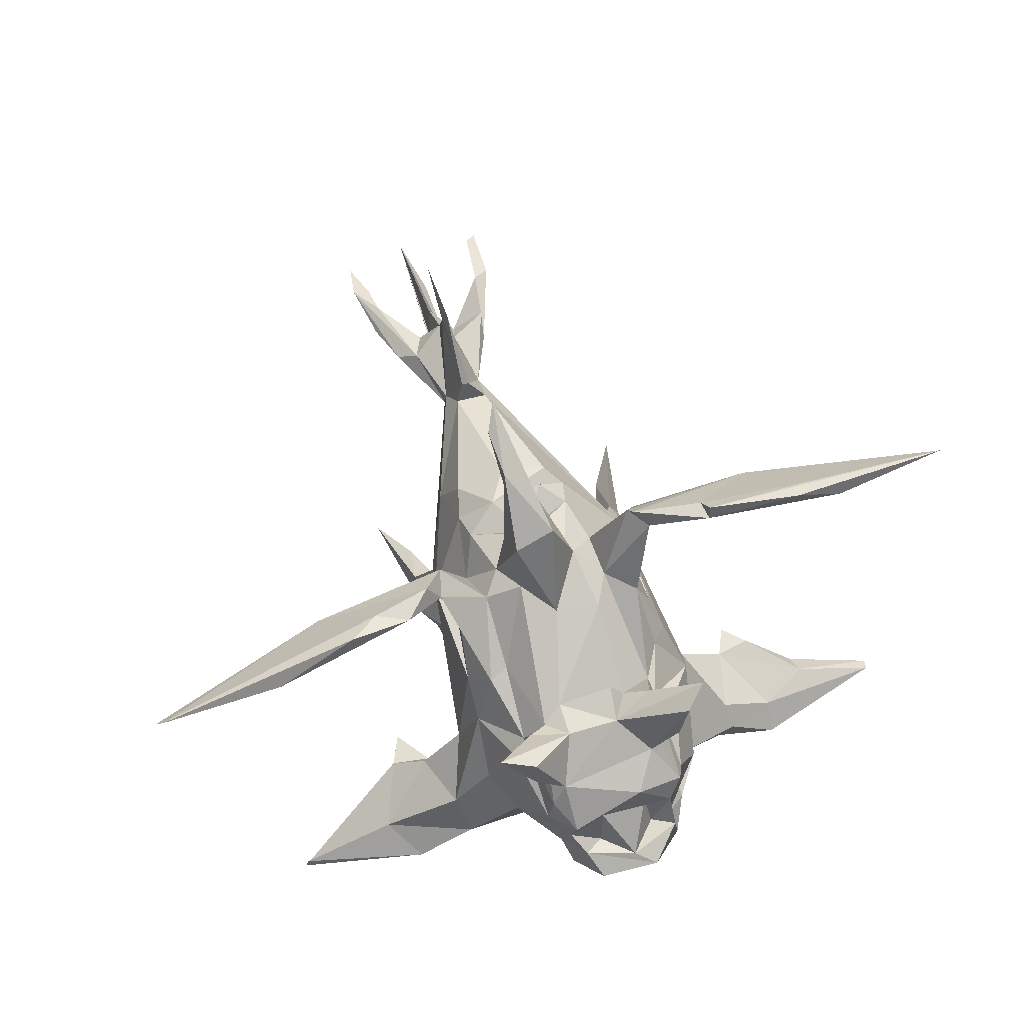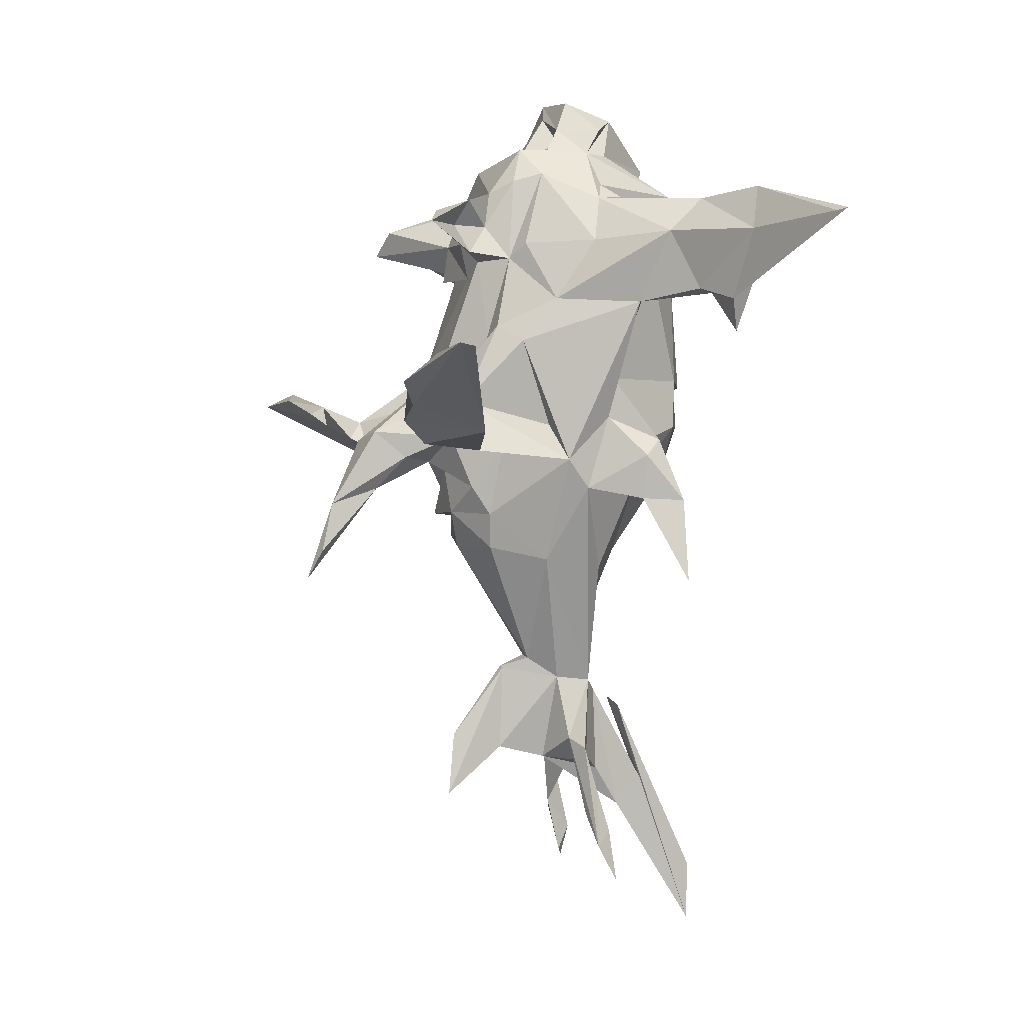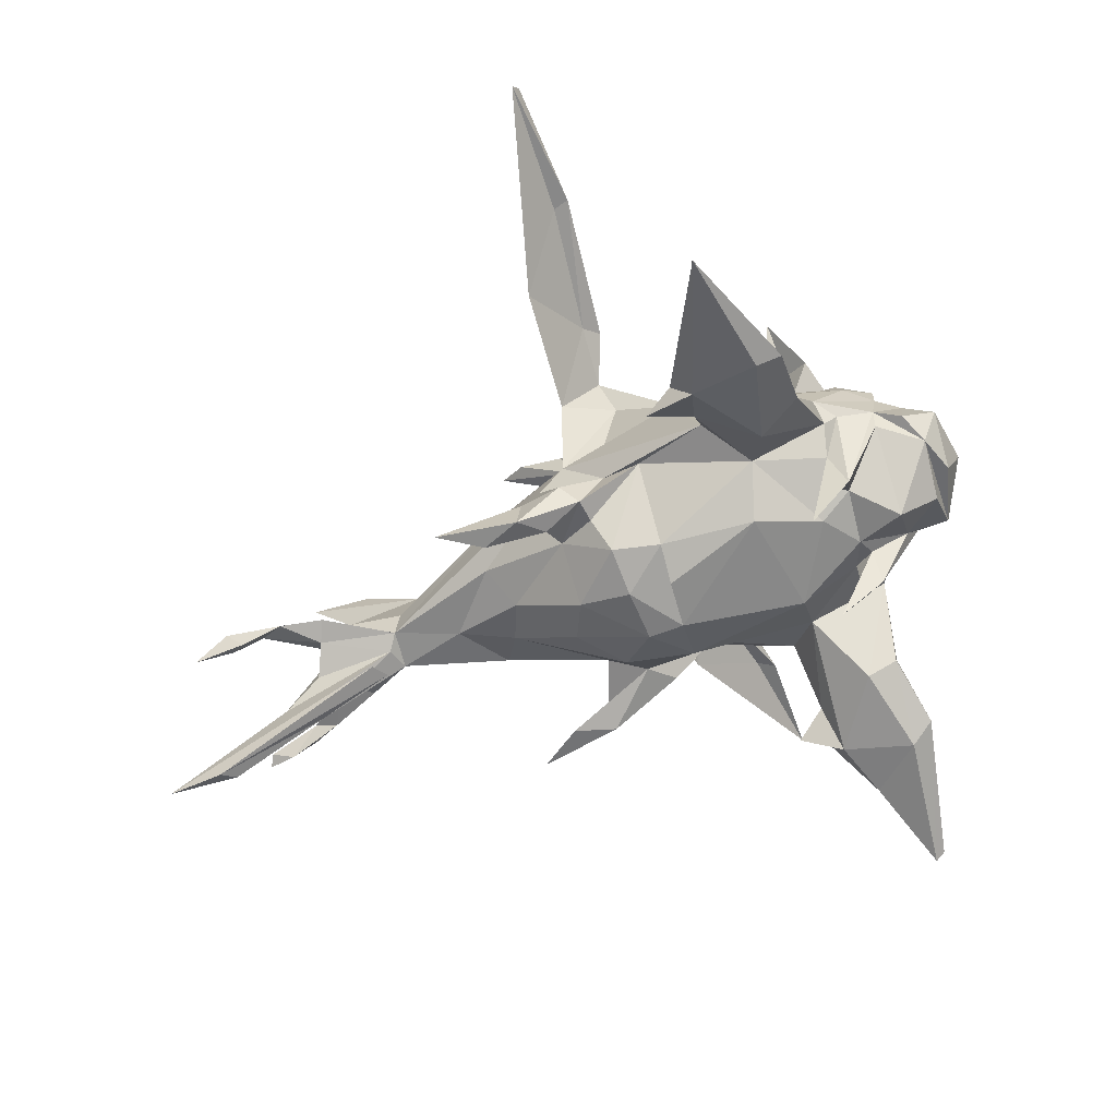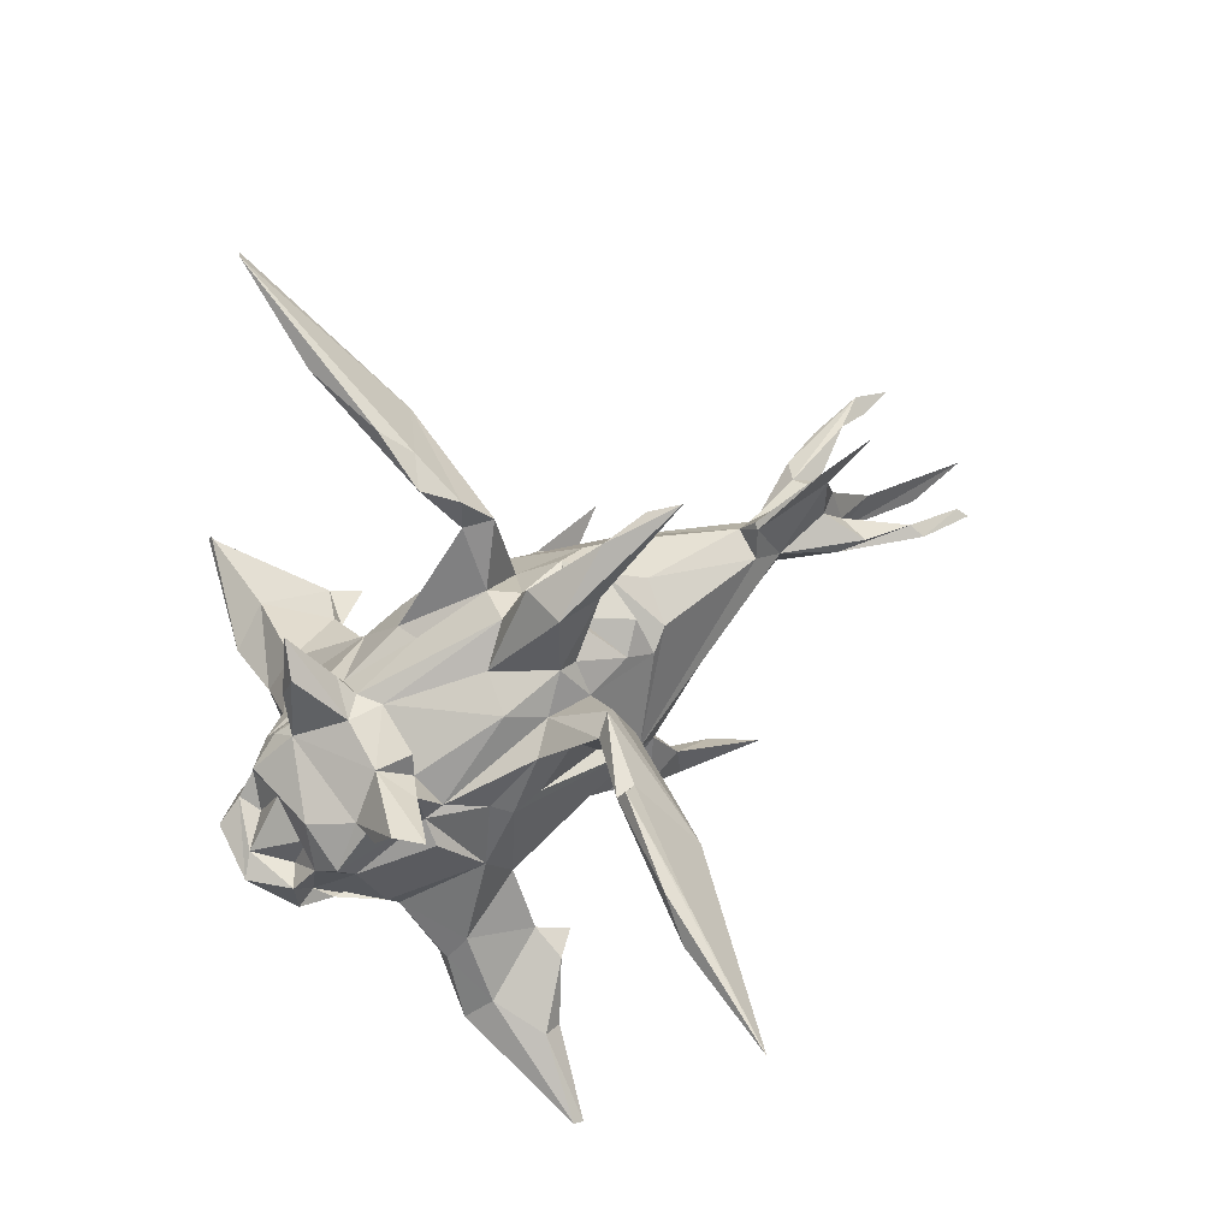
<metadata>
{"format":"obj","ext":"obj","renderer":"f3d","projection":"perspective","resolution":1024,"background":"white","views":[{"elev":75.4,"azim":-19.7,"up":"+Y"},{"elev":-1.1,"azim":-107.0,"up":"+Z"},{"elev":-58.5,"azim":-67.6,"up":"+Y"},{"elev":72.4,"azim":57.3,"up":"+Y"}]}
</metadata>
<code>
v 0.2281 0.06771 0.2127
v -0.086 0.1529 -0.4173
v -0.07312 0.1682 -0.3753
v -0.08311 0.1611 -0.3588
v -0.08212 0.1753 -0.3126
v -0.09281 0.1767 -0.3768
v -0.06918 0.1842 -0.3413
v -0.002872 0.03449 -0.4111
v -0.01715 0.1273 -0.2202
v 0.000222 0.03431 -0.4755
v -0.009198 0.09652 -0.3074
v -0.04306 0.1747 -0.278
v -0.06629 0.1841 -0.2661
v -0.04308 0.1957 -0.2558
v -0.02697 0.1671 -0.1897
v -0.0252 0.2047 -0.1858
v -0.01173 0.1557 -0.2015
v 0.01701 0.1615 -0.1955
v -0.01212 0.1527 -0.2934
v 0.01036 0.09892 -0.2945
v -0.000598 0.1227 -0.3374
v -0.0294 0.1829 -0.2828
v -0.001676 0.2146 -0.2797
v -0.00026 0.2666 -0.2674
v 0.01859 0.1746 -0.2818
v 0.004074 0.1337 -0.2107
v 0.01377 0.04412 -0.3991
v 9.7e-05 0.1632 -0.1193
v 0.06164 0.1713 -0.08286
v 0.02305 0.2022 -0.194
v 0.0211 0.1476 -0.05696
v -0.02599 0.1366 -0.0367
v 0.08846 0.1422 0.03303
v 0.1203 0.1863 0.03515
v 0.1292 0.2189 0.0593
v 0.02148 0.2319 -0.1613
v 0.05214 0.3109 -0.02112
v 0.06888 0.3001 0.002679
v -7e-06 0.3182 -0.03379
v -0.01559 0.2377 -0.1638
v 0.003759 0.265 -0.1735
v 0.002874 0.3213 -0.2524
v 0.000122 0.3278 -0.3204
v -0.005035 0.2648 -0.1757
v -0.08018 0.2347 -0.04945
v -0.05845 0.2954 -0.03566
v -0.07077 0.2995 0.001934
v -0.1265 0.223 0.06303
v -0.12 0.198 0.03141
v -0.06476 0.1667 -0.05751
v -0.08685 0.1286 0.04592
v -0.03144 0.08146 0.04527
v 0.01428 0.09295 0.0227
v -0.1667 0.09501 -0.07359
v -0.1428 0.1405 0.01954
v -0.1345 0.09245 -0.02658
v -0.1504 0.09455 0.01762
v -0.1157 0.1379 0.02984
v -0.1212 0.1038 0.04133
v -0.1504 0.1383 0.06792
v -0.1226 0.175 0.1114
v -0.158 0.1497 0.2399
v -0.1275 0.1706 0.1552
v -0.1354 0.1186 0.08667
v -0.1072 0.1206 0.08849
v -0.02628 0.333 0.005473
v -0.06539 0.3194 0.0331
v 0.03622 0.3357 0.004566
v 0.06205 0.3193 0.03233
v 5.5e-05 0.3338 0.05583
v -0.01422 0.4184 0.03177
v -0.01438 0.4811 -0.03962
v 0.002465 0.4947 -0.0713
v 0.0189 0.4178 0.03709
v -0.01291 0.4697 0.01409
v 0.02234 0.4306 0.08854
v -0.1113 0.2417 0.1022
v -0.1275 0.2775 0.1959
v -0.08733 0.2894 0.07729
v -0.1198 0.3892 0.0784
v -0.1466 0.3334 0.07072
v -0.1141 0.3421 0.1265
v -0.1299 0.3888 0.1116
v -0.1764 0.4239 0.1329
v -0.1973 0.4101 0.1185
v -0.2802 0.3663 0.08391
v -0.1439 0.4189 0.102
v -0.2126 0.427 0.1148
v -0.2472 0.4464 0.1372
v -0.4882 0.4526 0.158
v -0.4983 0.4403 0.1539
v -0.3426 0.4335 0.1415
v -0.3469 0.4353 0.1602
v -0.1025 0.3001 0.2138
v -0.07465 0.336 0.1192
v -0.07921 0.3046 0.205
v -0.1312 0.2394 0.2435
v 0.02311 0.0579 0.106
v -0.08426 0.08251 0.1039
v -0.03522 0.06153 0.1053
v 0.02113 0.05461 0.1466
v -0.07353 0.07698 0.1575
v -0.03345 0.05729 0.1531
v -0.06236 0.07606 0.2624
v -0.1116 0.1174 0.2807
v 0.003394 0.3519 0.06379
v -0.0514 0.3392 0.08966
v -0.03299 0.3887 0.06718
v -0.02669 0.4233 0.09626
v 0.001322 0.3391 0.1649
v -0.03174 0.3614 0.1254
v -0.03371 0.3153 0.273
v 0.05231 0.3404 0.1763
v -0.05908 0.3107 0.29
v 0.04504 0.3532 0.1035
v 0.04211 0.3403 0.08289
v 0.07454 0.3129 0.08535
v 0.07446 0.3276 0.1375
v -0.4075 0.009908 0.3176
v -0.2632 0.03012 0.334
v -0.2552 0.04792 0.3604
v -0.2478 0.049 0.2586
v -0.2514 0.07492 0.2362
v -0.2343 0.06439 0.2025
v -0.2053 0.08225 0.2466
v -0.1616 0.06948 0.3062
v -0.1832 0.0854 0.3553
v -0.1054 0.1542 0.3653
v -0.4022 0.02047 0.3146
v -0.2843 0.0644 0.3098
v -0.2116 0.09825 0.2507
v -0.19 0.125 0.3171
v -0.1197 0.1848 0.3603
v -0.1408 0.1968 0.3101
v -0.02436 0.09217 0.3304
v 0.06028 0.07926 0.2776
v 0.02168 0.1013 0.3585
v -0.07916 0.1269 0.3568
v -0.09681 0.1751 0.3792
v -0.06739 0.08172 0.3732
v -0.1042 0.2673 0.3083
v -0.08729 0.2815 0.2923
v -0.08968 0.2436 0.3903
v -0.06982 0.2304 0.4207
v -0.06273 0.2616 0.42
v -0.06934 0.3052 0.3289
v -0.07967 0.2742 0.3817
v -0.0602 0.2975 0.3688
v 0.05575 0.2982 0.3609
v 0.02513 0.2855 0.4051
v -0.02552 0.2527 0.4133
v -0.08153 0.3263 0.2985
v -0.08062 0.1867 0.4172
v -0.07537 0.1636 0.4159
v -0.04646 0.1476 0.4617
v -0.07378 0.1687 0.4467
v -0.05767 0.2153 0.447
v 0.06589 0.1554 0.4541
v -0.002157 0.1496 0.475
v 0.02196 0.2061 0.4875
v -0.04669 0.201 0.4802
v 0.06009 0.2149 0.4492
v -0.000482 0.214 0.4676
v 0.03377 0.2061 0.4336
v 0.03113 0.248 0.4104
v 0.06236 0.2431 0.4207
v -0.03427 0.2058 0.4351
v -0.0787 0.344 0.3287
v -0.1288 0.3839 0.3258
v -0.03521 0.3246 0.3125
v -0.09364 0.3307 0.3556
v -0.08975 0.368 0.3427
v 0.02512 0.3225 0.3163
v 0.03209 0.3264 0.2755
v 0.04686 0.3059 0.2844
v -0.06177 0.03616 0.326
v -0.05607 0.1005 0.353
v -0.03851 0.1125 0.3669
v 6.8e-05 0.09174 0.4121
v 0.01766 0.1284 0.4526
v 0.06243 0.1522 0.4068
v 0.09047 0.1625 -0.4062
v 0.08256 0.1559 -0.3718
v 0.07795 0.1691 -0.3984
v 0.06949 0.1856 -0.3388
v 0.07072 0.1736 -0.3104
v 0.08747 0.1796 -0.3451
v 0.05198 0.1848 -0.2534
v 0.05894 0.1934 -0.2848
v 0.01234 0.2098 -0.2588
v 0.1366 0.1321 0.01336
v 0.1678 0.09604 -0.07828
v 0.1341 0.09351 -0.02898
v 0.1001 0.1165 0.07581
v 0.1497 0.09315 0.01696
v 0.06344 0.08609 0.06405
v 0.1381 0.3353 0.071
v 0.1207 0.3968 0.0865
v 0.1114 0.329 0.1288
v 0.1106 0.2402 0.1015
v 0.1236 0.2725 0.1781
v 0.128 0.2707 0.2154
v 0.07411 0.0762 0.1408
v 0.1284 0.1728 0.1469
v 0.1125 0.1186 0.2725
v 0.1542 0.1471 0.2382
v 0.1328 0.129 0.09948
v 0.1519 0.1383 0.0604
v 0.1231 0.4166 0.0957
v 0.2779 0.3653 0.08332
v 0.2032 0.4278 0.1152
v 0.1384 0.4014 0.1154
v 0.2059 0.4316 0.1376
v 0.2121 0.4125 0.1219
v 0.1063 0.3287 0.1706
v 0.3509 0.4346 0.1432
v 0.4973 0.4436 0.1552
v 0.3654 0.4359 0.1633
v 0.3134 0.452 0.1519
v 0.2085 0.4463 0.1289
v 0.3362 0.4429 0.1381
v 0.06265 0.1205 0.3425
v 0.04761 0.1158 0.3653
v 0.1204 0.1589 0.3608
v 0.1699 0.06306 0.3145
v 0.1721 0.07852 0.348
v 0.1895 0.1042 0.3462
v 0.1874 0.1272 0.3187
v 0.1455 0.2094 0.2639
v 0.1173 0.1871 0.3714
v 0.06086 0.1745 0.431
v 0.08375 0.1854 0.4169
v 0.08588 0.1809 0.3577
v 0.09302 0.1524 0.375
v 0.06324 0.07402 0.3684
v 0.06984 0.06598 0.3441
v 0.05471 0.02398 0.3191
v 0.08441 0.2844 0.274
v 0.1098 0.2759 0.2331
v 0.08577 0.2813 0.2973
v 0.07478 0.3298 0.2959
v 0.06383 0.3169 0.3285
v 0.1128 0.261 0.3007
v 0.09211 0.3306 0.3566
v 0.1066 0.373 0.3419
v 0.08085 0.2647 0.4024
v 0.08914 0.2454 0.3869
v 0.1334 0.3826 0.3163
v 0.21 0.08984 0.2464
v 0.2522 0.07771 0.2395
v 0.2509 0.07037 0.3279
v 0.3112 0.05387 0.2975
v 0.3069 0.0365 0.2776
v 0.4081 0.008818 0.311
v 0.4054 0.01692 0.322
v 0.2451 0.04884 0.3619
v 0.2465 0.04997 0.2572
v 0.2578 0.03188 0.3351
f 2 3 4
f 4 3 5
f 3 2 6
f 6 2 4
f 6 4 5
f 3 6 7
f 8 9 10
f 11 10 9
f 7 5 3
f 5 7 12
f 5 12 13
f 5 13 6
f 6 13 14
f 14 13 15
f 15 13 12
f 14 15 16
f 15 12 17
f 15 17 18
f 17 12 19
f 18 17 20
f 20 11 17
f 11 17 21
f 17 21 19
f 11 21 10
f 12 22 19
f 19 22 23
f 12 22 7
f 23 22 14
f 23 14 16
f 23 16 24
f 14 22 7
f 14 7 6
f 19 23 21
f 21 23 25
f 9 8 26
f 26 8 20
f 20 8 27
f 20 27 10
f 20 10 21
f 11 9 26
f 11 26 20
f 28 15 18
f 28 18 29
f 29 18 30
f 28 29 31
f 28 31 32
f 31 29 33
f 33 29 34
f 34 29 35
f 35 29 30
f 35 30 36
f 35 36 37
f 35 37 38
f 37 36 39
f 39 36 40
f 36 30 41
f 42 43 44
f 44 43 24
f 40 16 45
f 45 16 15
f 40 45 46
f 40 46 39
f 46 45 47
f 47 45 48
f 48 45 49
f 49 45 15
f 49 15 50
f 50 15 28
f 49 50 51
f 50 28 32
f 51 50 32
f 51 32 52
f 52 32 53
f 24 16 44
f 44 16 40
f 44 40 41
f 41 40 36
f 54 55 56
f 54 56 57
f 56 55 58
f 57 56 59
f 59 56 58
f 54 57 55
f 59 58 51
f 51 58 49
f 49 58 55
f 49 55 60
f 60 55 57
f 49 60 61
f 49 61 48
f 48 61 62
f 61 62 63
f 63 61 64
f 64 61 60
f 64 60 57
f 64 57 59
f 64 59 51
f 64 51 65
f 39 46 66
f 39 66 37
f 66 46 47
f 37 66 38
f 47 67 66
f 38 66 68
f 38 68 69
f 68 66 70
f 71 72 73
f 71 73 74
f 72 71 75
f 73 72 75
f 73 75 76
f 73 76 74
f 77 48 78
f 78 48 62
f 48 79 47
f 80 48 81
f 48 80 79
f 81 48 82
f 81 82 83
f 83 84 85
f 83 81 85
f 85 81 86
f 81 86 80
f 80 86 87
f 87 86 88
f 80 87 83
f 83 87 84
f 84 87 88
f 84 88 89
f 88 86 90
f 90 86 91
f 88 90 89
f 86 85 92
f 93 92 85
f 93 85 84
f 93 84 89
f 94 83 82
f 83 94 95
f 95 94 96
f 78 94 82
f 94 78 97
f 78 82 77
f 77 82 48
f 92 91 86
f 91 92 93
f 91 93 90
f 90 93 89
f 52 53 98
f 51 52 99
f 51 99 65
f 52 98 100
f 52 100 99
f 100 98 101
f 100 101 102
f 100 102 99
f 102 101 103
f 103 101 104
f 63 65 99
f 63 99 102
f 64 65 63
f 103 104 102
f 102 104 105
f 63 102 105
f 63 105 62
f 62 97 78
f 47 79 67
f 70 66 67
f 70 67 106
f 67 79 107
f 67 107 106
f 107 79 95
f 95 79 80
f 106 107 108
f 106 108 71
f 71 108 75
f 75 108 109
f 108 107 109
f 76 109 110
f 109 107 111
f 109 111 110
f 111 107 95
f 110 111 112
f 110 112 113
f 111 95 96
f 112 111 114
f 114 111 96
f 95 80 83
f 76 75 109
f 76 115 74
f 115 76 110
f 74 115 116
f 74 116 106
f 74 106 71
f 116 115 117
f 115 110 113
f 115 113 118
f 119 120 121
f 119 122 120
f 122 119 123
f 122 123 124
f 122 124 125
f 120 122 126
f 120 126 121
f 126 122 125
f 121 126 127
f 128 127 126
f 126 125 105
f 105 125 62
f 129 119 121
f 119 129 130
f 130 119 123
f 129 121 130
f 130 121 127
f 124 123 125
f 123 130 131
f 125 123 131
f 125 131 62
f 131 130 132
f 131 132 62
f 132 130 127
f 62 132 97
f 132 127 133
f 127 128 133
f 133 134 132
f 105 128 126
f 105 104 135
f 136 104 101
f 104 136 135
f 135 136 137
f 105 135 138
f 105 138 128
f 128 138 139
f 139 138 140
f 134 97 132
f 97 134 141
f 97 141 142
f 141 134 143
f 141 143 142
f 143 144 145
f 146 142 147
f 147 142 143
f 146 147 148
f 143 145 147
f 148 147 145
f 149 148 150
f 150 148 145
f 150 145 151
f 94 97 142
f 94 142 96
f 96 142 114
f 114 142 152
f 152 142 146
f 139 133 128
f 133 139 153
f 153 139 140
f 153 140 154
f 153 154 155
f 143 134 133
f 143 133 144
f 133 153 144
f 153 155 156
f 144 153 157
f 157 153 156
f 155 158 159
f 159 158 160
f 155 159 161
f 155 161 156
f 159 160 161
f 156 161 157
f 157 161 160
f 160 162 163
f 163 162 164
f 163 164 165
f 160 163 157
f 163 165 151
f 165 151 166
f 157 163 167
f 157 167 144
f 163 151 167
f 167 151 144
f 151 145 144
f 168 169 152
f 152 169 170
f 169 168 171
f 152 170 114
f 168 152 146
f 168 146 171
f 171 146 148
f 172 169 171
f 172 171 148
f 169 172 170
f 170 172 148
f 170 148 173
f 173 148 149
f 170 173 112
f 112 173 174
f 170 112 114
f 174 112 175
f 112 175 113
f 140 176 177
f 177 176 138
f 138 176 140
f 177 138 178
f 177 178 140
f 140 178 154
f 178 138 135
f 178 135 137
f 178 137 179
f 179 154 178
f 154 179 155
f 155 179 180
f 155 180 158
f 180 179 181
f 181 179 137
f 27 8 10
f 182 183 184
f 185 184 183
f 183 186 185
f 186 183 187
f 187 183 182
f 187 182 184
f 186 187 188
f 187 188 185
f 188 185 189
f 186 188 25
f 188 189 30
f 188 30 18
f 25 188 18
f 25 18 21
f 21 18 20
f 24 41 30
f 24 30 190
f 24 190 23
f 190 30 189
f 23 190 25
f 25 190 189
f 189 25 185
f 25 185 186
f 187 184 185
f 43 42 24
f 24 42 41
f 41 42 44
f 191 192 193
f 191 193 194
f 194 193 195
f 195 193 192
f 195 192 191
f 31 53 32
f 53 31 196
f 196 31 194
f 117 35 38
f 197 117 198
f 117 197 35
f 197 199 200
f 197 200 35
f 200 199 201
f 35 200 201
f 35 201 202
f 53 196 98
f 98 196 203
f 203 196 194
f 98 203 101
f 203 194 204
f 101 203 136
f 136 203 205
f 205 203 204
f 206 205 204
f 206 204 35
f 204 194 207
f 207 194 195
f 207 195 208
f 33 194 31
f 194 33 191
f 191 33 34
f 191 34 208
f 191 208 195
f 208 34 207
f 207 34 204
f 204 34 35
f 69 68 70
f 69 70 106
f 69 106 116
f 69 116 117
f 117 115 118
f 117 118 198
f 198 209 210
f 210 209 211
f 209 198 212
f 198 210 197
f 211 209 213
f 213 209 212
f 214 213 212
f 214 212 210
f 210 212 197
f 117 38 69
f 199 197 212
f 201 199 215
f 199 212 215
f 118 215 212
f 118 212 198
f 216 214 210
f 216 210 217
f 214 216 218
f 218 216 217
f 214 218 213
f 218 217 219
f 218 219 213
f 213 219 220
f 213 220 211
f 210 211 221
f 217 221 220
f 220 221 211
f 217 210 221
f 219 217 220
f 136 205 222
f 136 222 137
f 137 222 223
f 222 205 224
f 224 205 225
f 224 225 226
f 224 226 227
f 224 227 228
f 229 228 206
f 228 229 224
f 224 229 230
f 231 230 232
f 224 230 233
f 233 230 232
f 224 233 234
f 234 233 232
f 234 232 235
f 224 234 222
f 222 234 236
f 234 236 235
f 237 235 223
f 237 223 236
f 236 223 222
f 223 235 181
f 181 235 232
f 223 181 137
f 158 180 181
f 158 181 232
f 232 158 231
f 162 158 231
f 158 162 160
f 162 231 166
f 238 118 113
f 118 238 215
f 238 113 175
f 215 238 239
f 215 239 202
f 215 202 201
f 206 35 202
f 206 202 229
f 229 202 239
f 239 238 240
f 229 239 240
f 238 175 241
f 238 241 240
f 240 241 242
f 243 229 240
f 229 243 230
f 244 242 245
f 242 244 149
f 242 149 246
f 242 246 240
f 246 149 150
f 240 246 247
f 240 247 243
f 246 150 166
f 246 166 247
f 166 150 151
f 243 247 230
f 230 247 231
f 231 247 166
f 166 165 164
f 166 164 162
f 241 175 173
f 173 175 174
f 173 149 245
f 245 149 244
f 241 248 242
f 242 248 245
f 248 241 173
f 248 173 245
f 249 206 228
f 1 249 250
f 249 228 251
f 250 249 252
f 252 249 251
f 250 252 253
f 251 228 227
f 253 252 254
f 254 252 255
f 255 252 251
f 256 255 251
f 256 251 227
f 226 256 227
f 206 249 205
f 205 249 257
f 257 249 1
f 205 257 225
f 226 225 258
f 226 258 256
f 258 225 257
f 256 258 254
f 256 254 255
f 253 254 258
f 253 258 257
f 253 257 250
f 250 257 1
f 236 235 237

</code>
